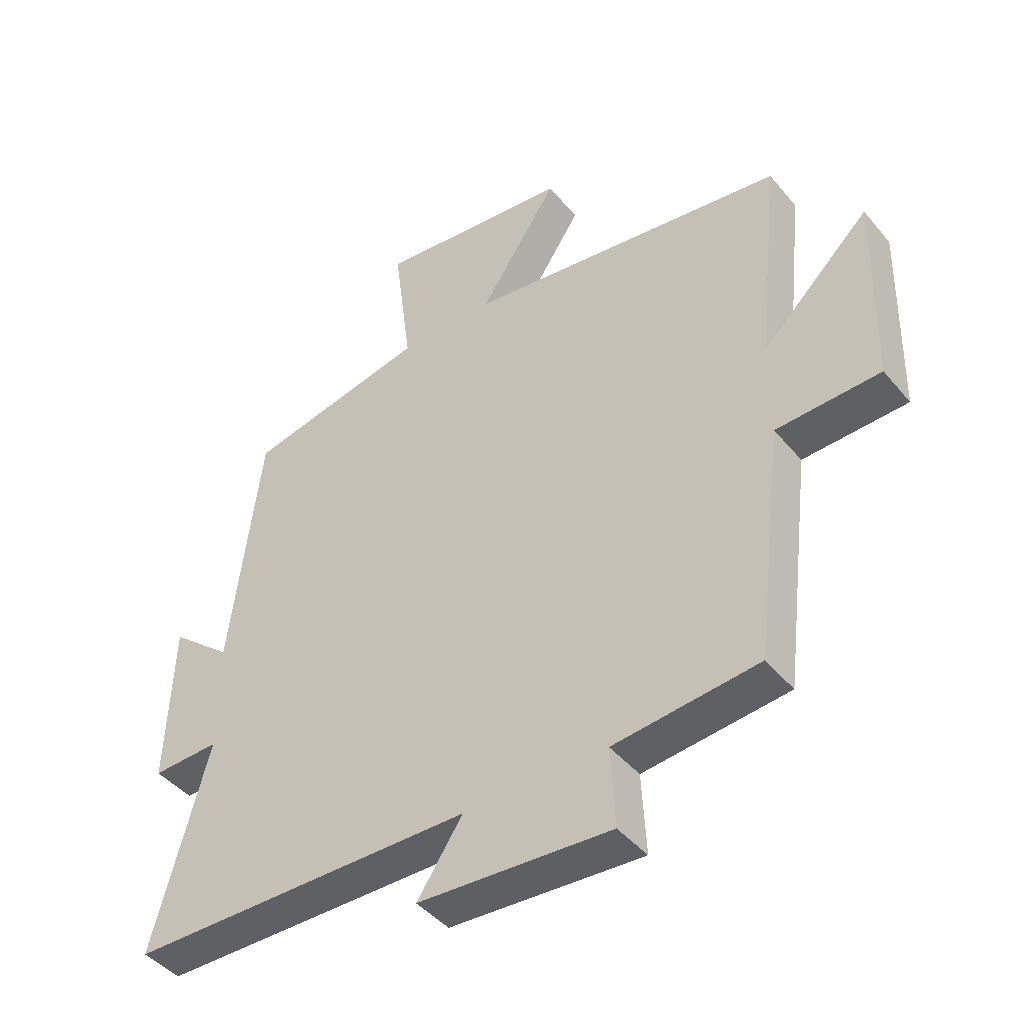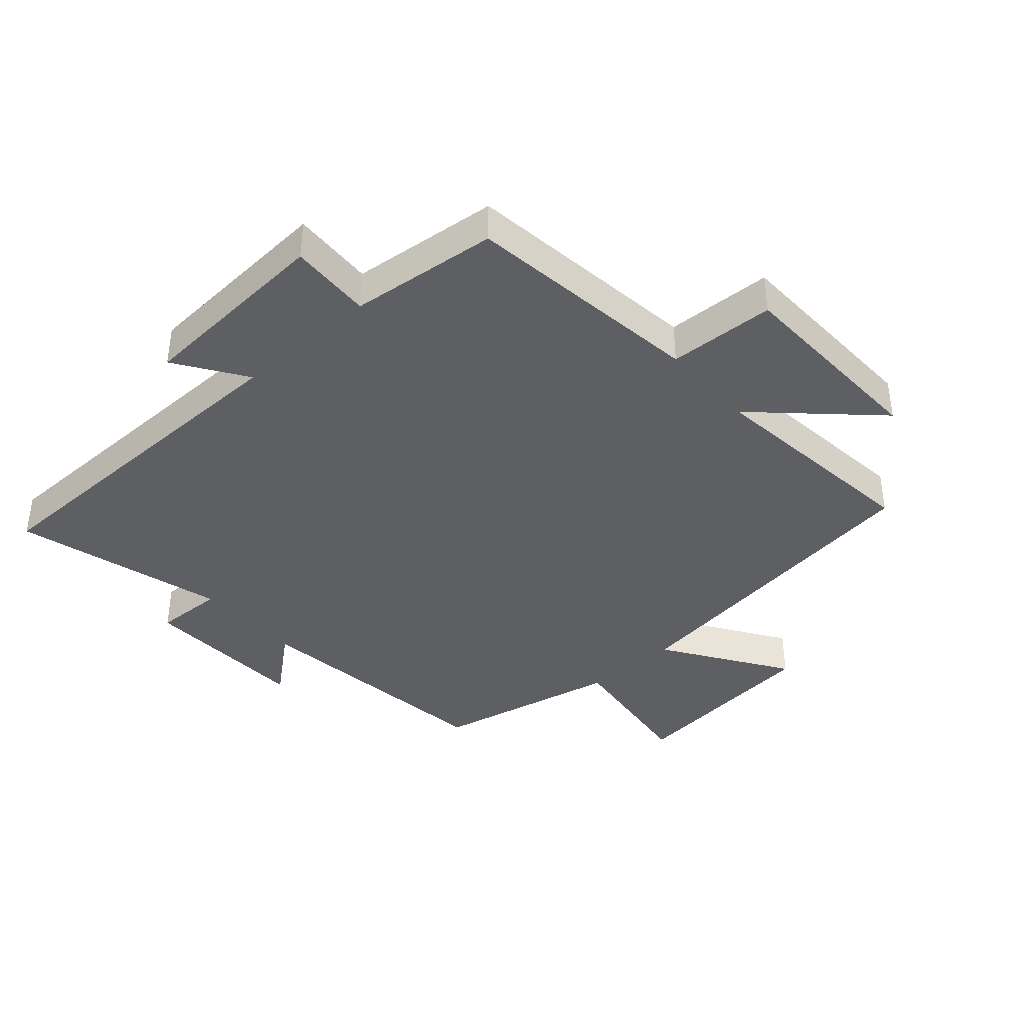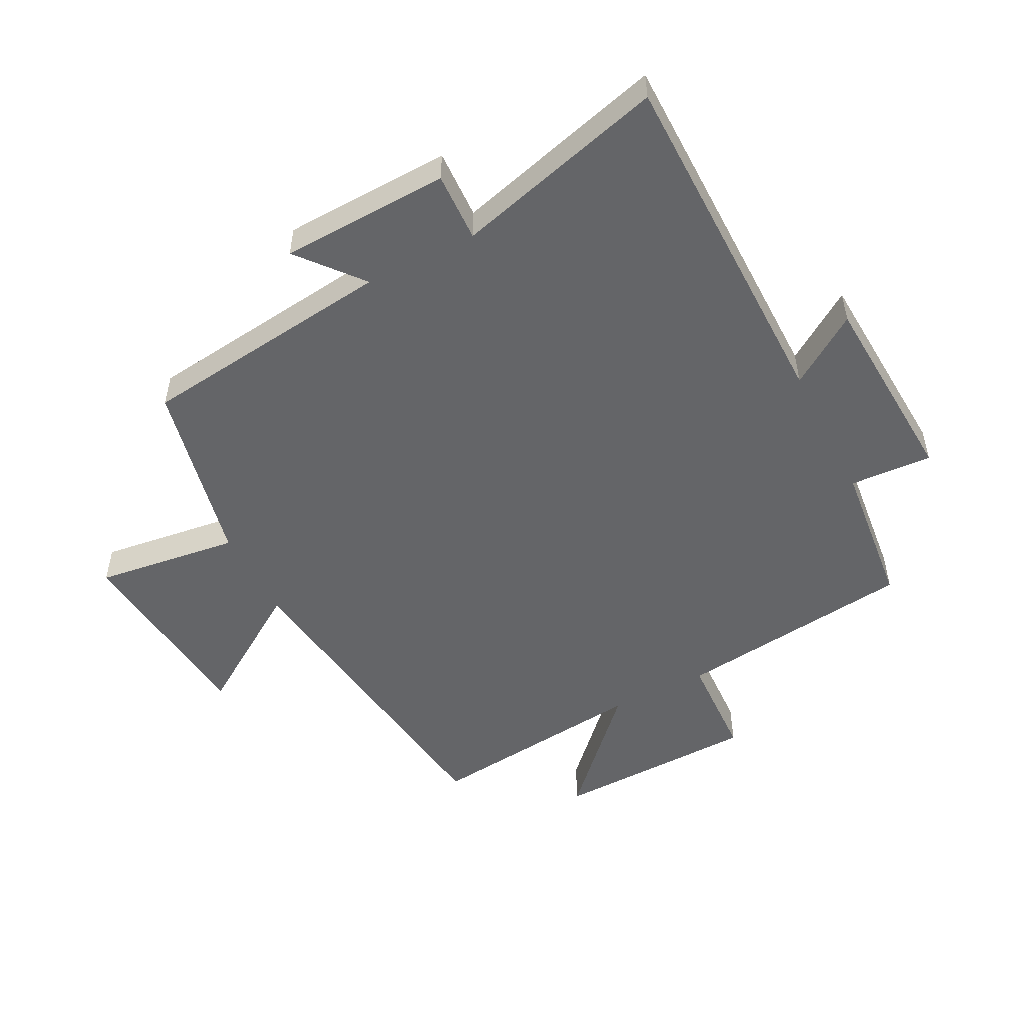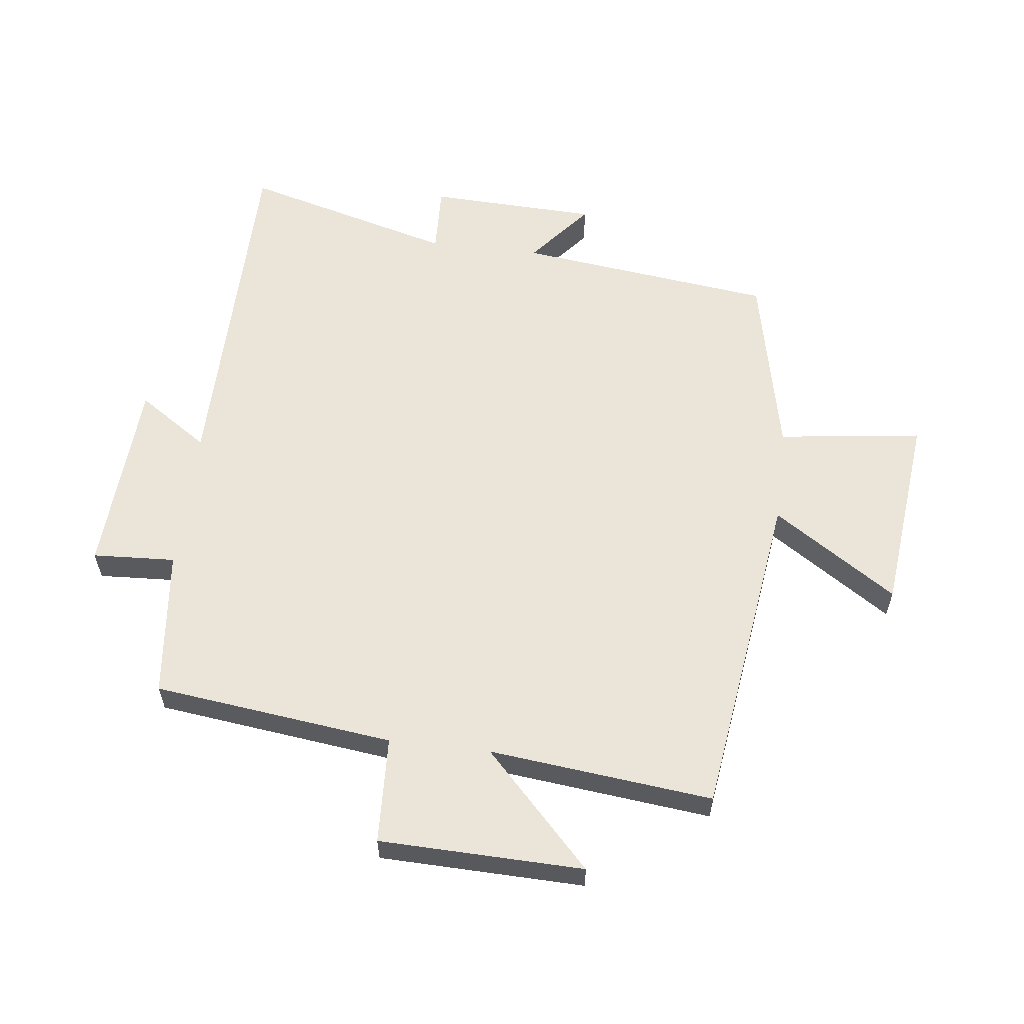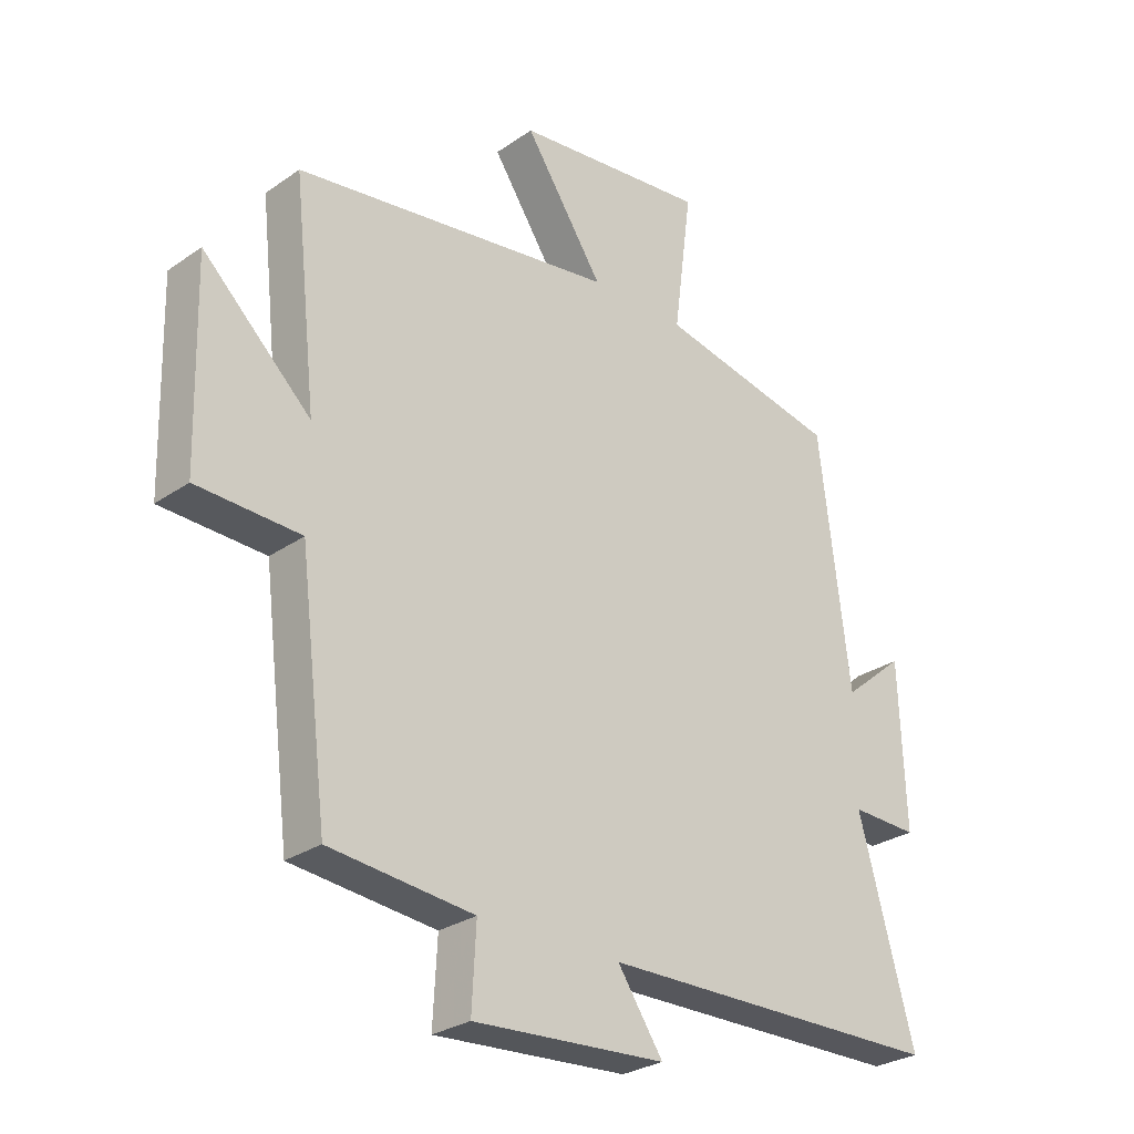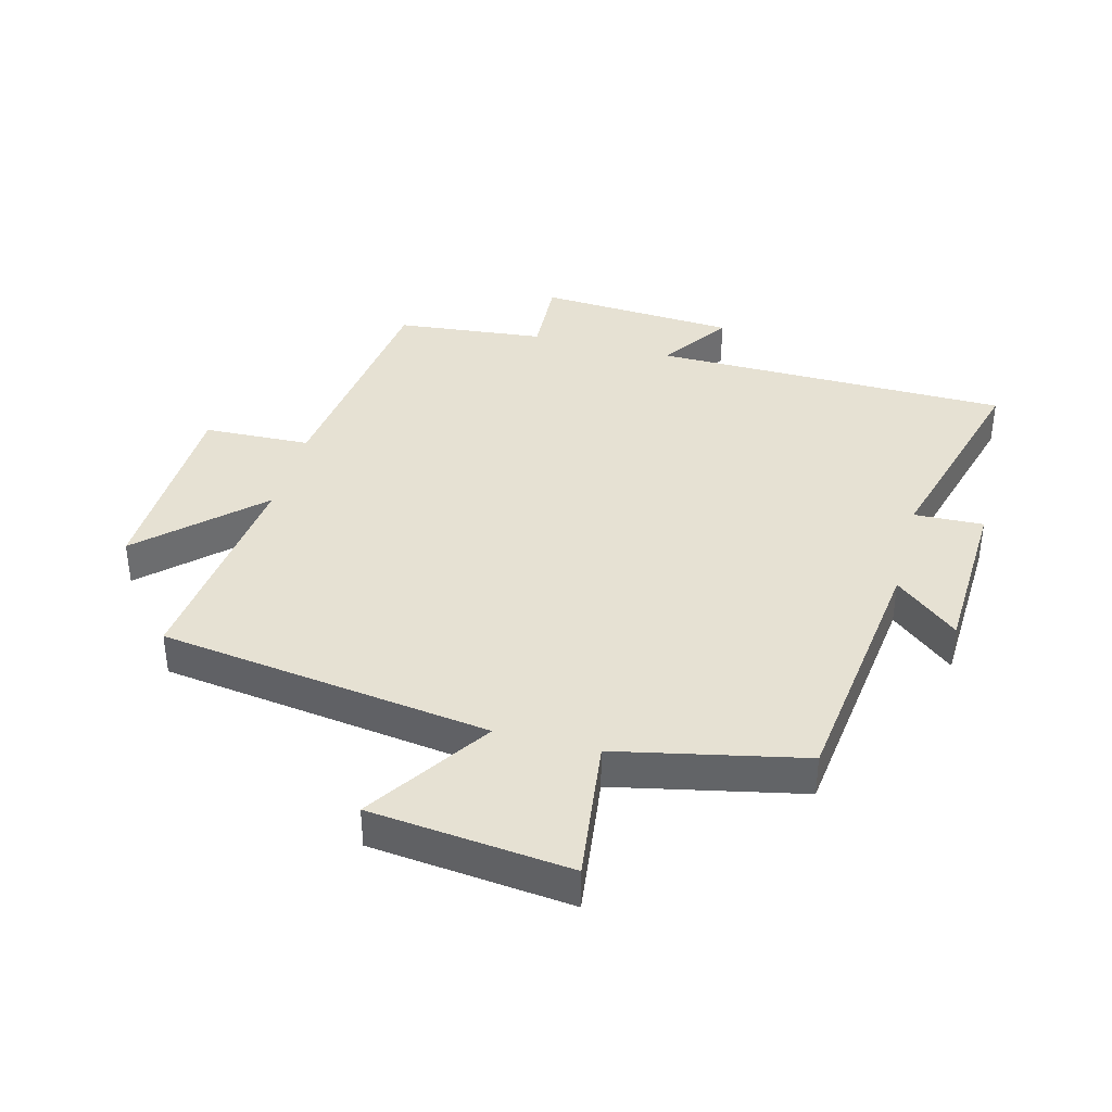
<metadata>
{"format":"obj","ext":"obj","renderer":"f3d","projection":"perspective","resolution":1024,"background":"white","views":[{"elev":-43.9,"azim":-143.4,"up":"+Z"},{"elev":-39.5,"azim":-138.4,"up":"+Y"},{"elev":-51.5,"azim":117.1,"up":"+Y"},{"elev":58.9,"azim":-83.2,"up":"+Y"},{"elev":-27.9,"azim":-43.5,"up":"+Z"},{"elev":38.6,"azim":14.9,"up":"+Y"}]}
</metadata>
<code>
v -0.539 0.07 0.427
v -0.008 0.07 0.5
v -0.138 0.07 0.697
v 0.182 0.07 0.731
v 0.152 0.07 0.5
v 0.45 0.07 0.436
v 0.5 0.07 0.026
v 0.601 0.07 0.11
v 0.611 0.07 -0.16
v 0.5 0.07 -0.156
v 0.592 0.07 -0.494
v 0.021 0.07 -0.5
v 0.096 0.07 -0.612
v -0.222 0.07 -0.632
v -0.215 0.07 -0.5
v -0.453 0.07 -0.475
v -0.5 0.07 -0.092
v -0.671 0.07 -0.085
v -0.679 0.07 0.241
v -0.5 0.07 0.07
v -0.539 0 0.427
v -0.008 0 0.5
v -0.138 0 0.697
v 0.182 0 0.731
v 0.152 0 0.5
v 0.45 0 0.436
v 0.5 0 0.026
v 0.601 0 0.11
v 0.611 0 -0.16
v 0.5 0 -0.156
v 0.592 0 -0.494
v 0.021 0 -0.5
v 0.096 0 -0.612
v -0.222 0 -0.632
v -0.215 0 -0.5
v -0.453 0 -0.475
v -0.5 0 -0.092
v -0.671 0 -0.085
v -0.679 0 0.241
v -0.5 0 0.07
f 17 18 19 20
f 15 16 17 20
f 15 20 1 2
f 12 13 14 15
f 12 15 2
f 11 12 2
f 10 11 2
f 7 8 9 10
f 7 10 2
f 6 7 2
f 5 6 2
f 2 3 4 5
f 40 39 38 37
f 40 37 36 35
f 22 21 40 35
f 35 34 33 32
f 22 35 32
f 22 32 31
f 22 31 30
f 30 29 28 27
f 22 30 27
f 22 27 26
f 22 26 25
f 25 24 23 22
f 1 21 22 2
f 2 22 23 3
f 3 23 24 4
f 4 24 25 5
f 5 25 26 6
f 6 26 27 7
f 7 27 28 8
f 8 28 29 9
f 9 29 30 10
f 10 30 31 11
f 11 31 32 12
f 12 32 33 13
f 13 33 34 14
f 14 34 35 15
f 15 35 36 16
f 16 36 37 17
f 17 37 38 18
f 18 38 39 19
f 19 39 40 20
f 20 40 21 1

</code>
